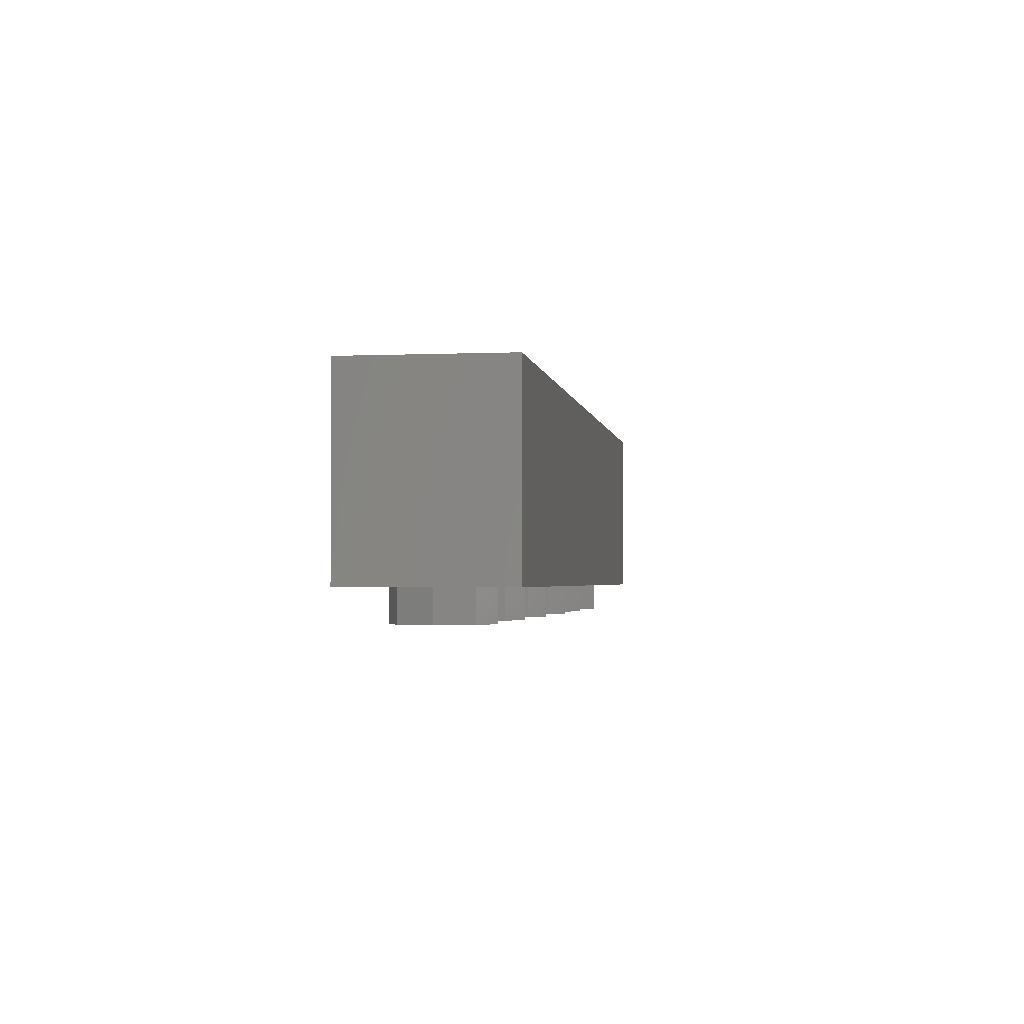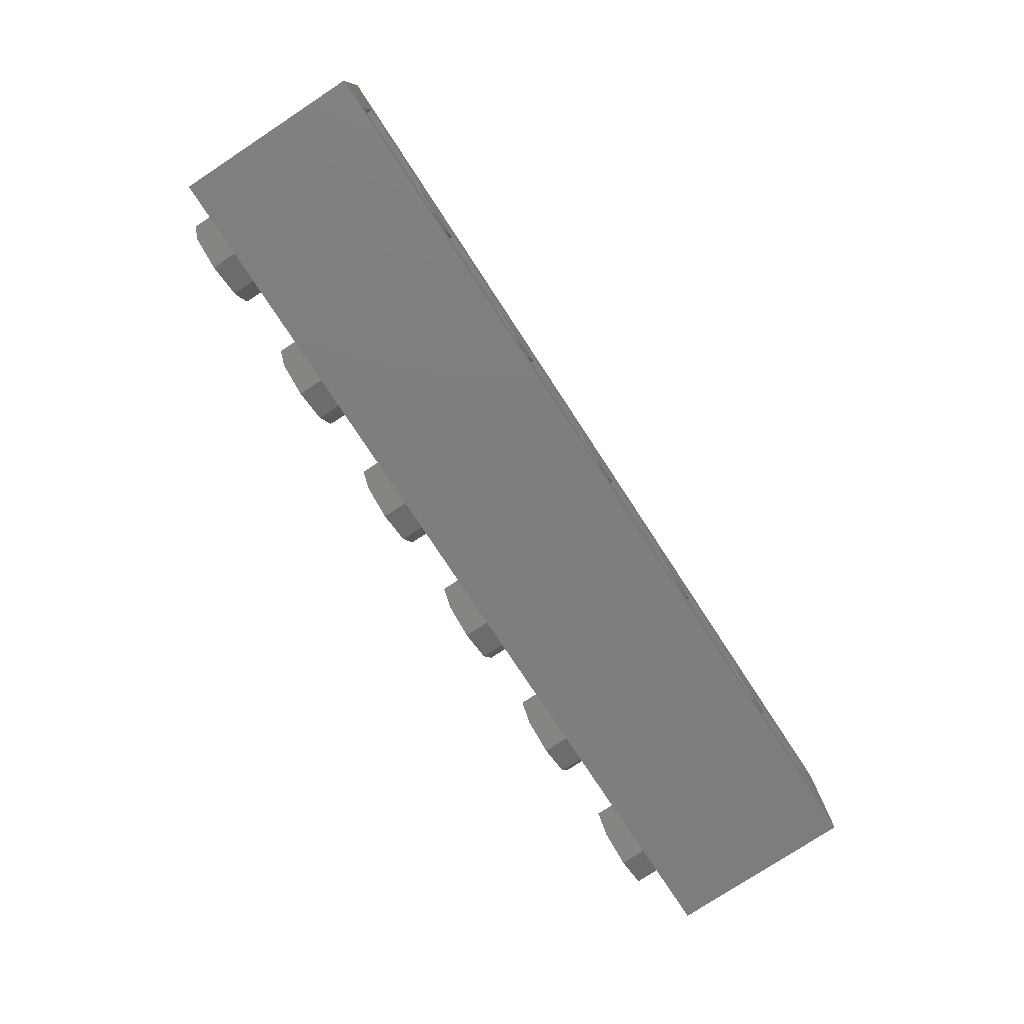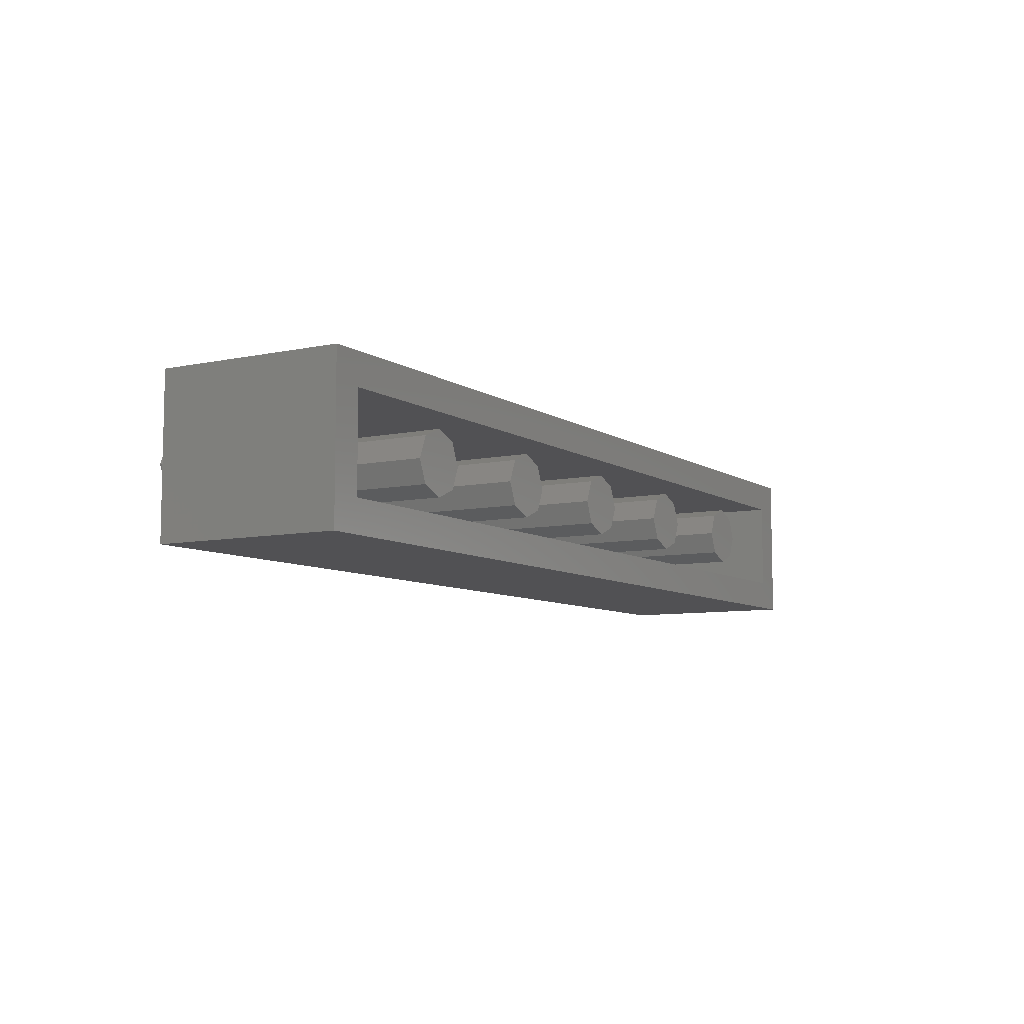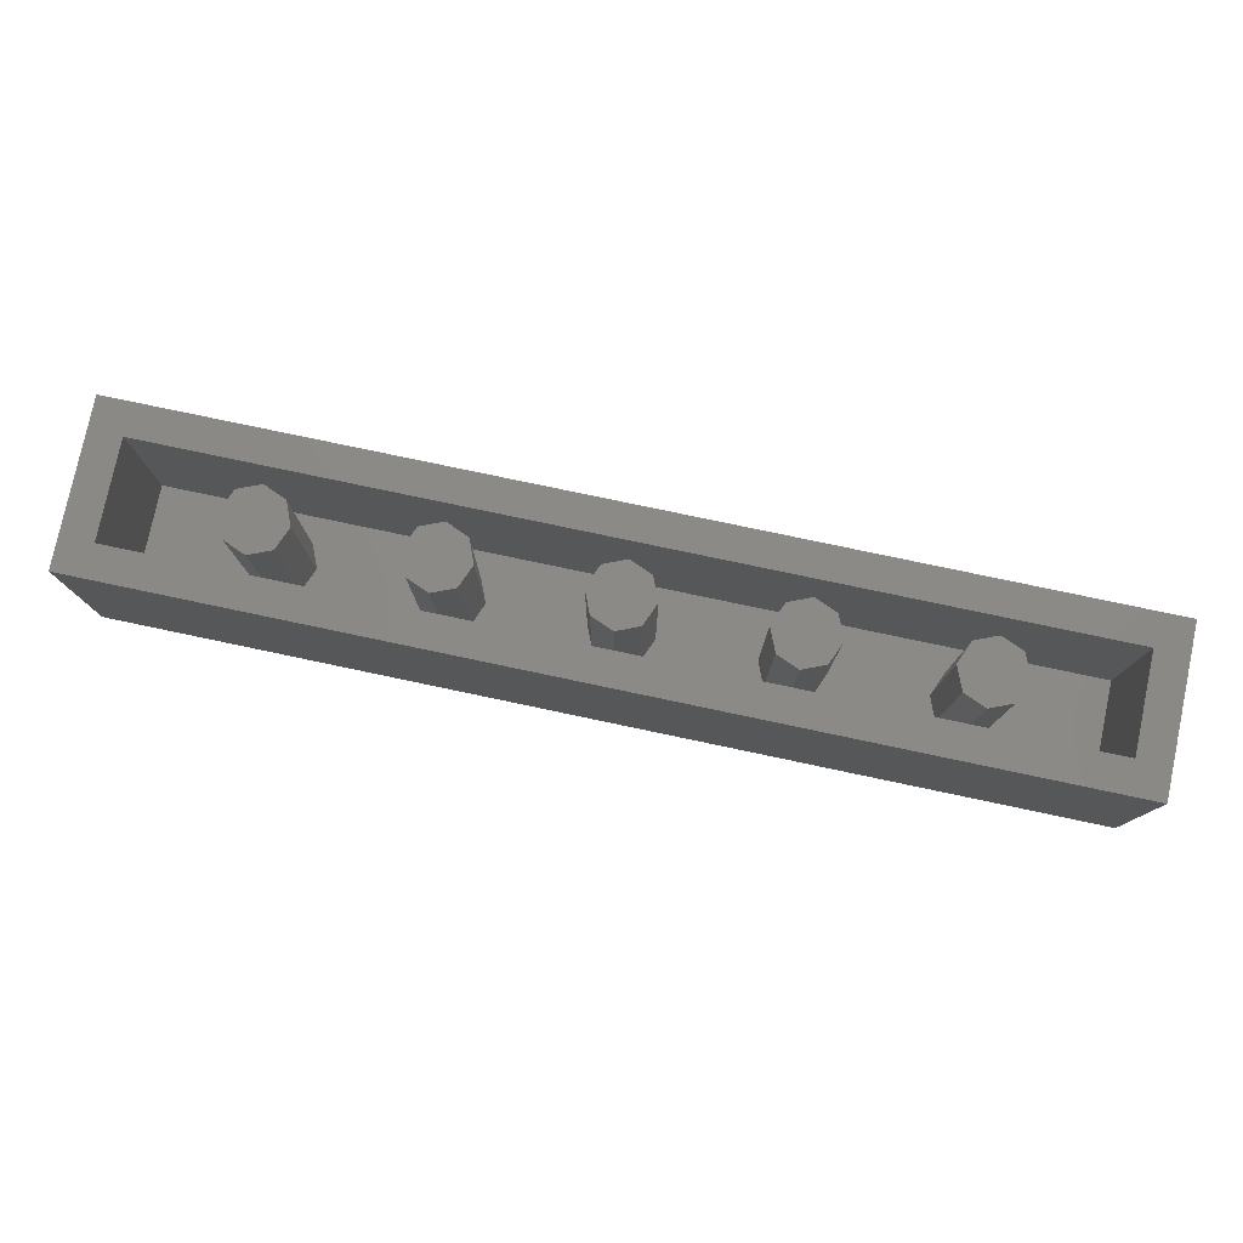
<metadata>
{"format":"stl","ext":"stl","renderer":"f3d","projection":"perspective","resolution":1024,"background":"white","views":[{"elev":-2.2,"azim":-81.5,"up":"+Y"},{"elev":-77.9,"azim":123.3,"up":"+Z"},{"elev":-7.8,"azim":120.7,"up":"+Z"},{"elev":78.5,"azim":-168.1,"up":"+Y"}]}
</metadata>
<code>
# stl→obj: 332 verts, 550 faces
v 1.76 0.96 0
v 1.713 0.96 -0.1131
v 1.6 0.96 0
v 1.6 0.96 -0.16
v 1.487 0.96 -0.1131
v 1.44 0.96 -0
v 1.487 0.96 0.1131
v 1.6 0.96 0.16
v 1.713 0.96 0.1131
v 0.96 0.96 0
v 0.9131 0.96 -0.1131
v 0.8 0.96 0
v 0.8 0.96 -0.16
v 0.6869 0.96 -0.1131
v 0.64 0.96 -0
v 0.6869 0.96 0.1131
v 0.8 0.96 0.16
v 0.9131 0.96 0.1131
v 0.16 0.96 0
v 0.1131 0.96 -0.1131
v 0 0.96 0
v 0 0.96 -0.16
v -0.1131 0.96 -0.1131
v -0.16 0.96 -0
v -0.1131 0.96 0.1131
v -0 0.96 0.16
v 0.1131 0.96 0.1131
v -0.64 0.96 0
v -0.6869 0.96 -0.1131
v -0.8 0.96 0
v -0.8 0.96 -0.16
v -0.9131 0.96 -0.1131
v -0.96 0.96 -0
v -0.9131 0.96 0.1131
v -0.8 0.96 0.16
v -0.6869 0.96 0.1131
v -1.44 0.96 0
v -1.487 0.96 -0.1131
v -1.6 0.96 0
v -1.6 0.96 -0.16
v -1.713 0.96 -0.1131
v -1.76 0.96 -0
v -1.713 0.96 0.1131
v -1.6 0.96 0.16
v -1.487 0.96 0.1131
v -0.9072 0.3335 -0.4
v -0.996 0.2602 -0.4
v -0.9072 0.435 -0.4
v -0.9072 0.5083 -0.4
v -0.7192 0.5682 -0.4
v -0.6278 0.5725 -0.4
v -0.6331 0.5368 -0.4
v -0.6417 0.6308 -0.4
v -0.7317 0.6055 -0.4
v -0.6798 0.6762 -0.4
v -0.7288 0.5347 -0.4
v -0.6493 0.5062 -0.4
v -0.6754 0.4821 -0.4
v -0.7488 0.4178 -0.4
v -0.7846 0.4336 -0.4
v -0.7108 0.4663 -0.4
v -0.5974 0.7 -0.4
v -0.5032 0.7 -0.4
v -0.4668 0.6001 -0.4
v -0.4397 0.5258 -0.4
v -0.2909 0.6001 -0.4
v -0.2528 0.7 -0.4
v -0.1562 0.7 -0.4
v -0.3802 0.3628 -0.4
v -0.3193 0.5258 -0.4
v -0.3321 0.2602 -0.4
v -0.4262 0.2602 -0.4
v -0.1316 0.5569 -0.4
v -0.1218 0.6022 -0.4
v -0.04524 0.5484 -0.4
v -0.01664 0.3423 -0.4
v -0.09672 0.3126 -0.4
v -0.03072 0.3695 -0.4
v 0.00948 0.3304 -0.4
v -0.0418 0.2681 -0.4
v -0.05136 0.4802 -0.4
v 0.01124 0.4105 -0.4
v -0.01752 0.3962 -0.4
v 0.0498 0.7078 -0.4
v 0.05068 0.6328 -0.4
v -0.00148 0.7035 -0.4
v 0.1795 0.6714 -0.4
v 0.1153 0.6147 -0.4
v 0.1454 0.6917 -0.4
v 0.1279 0.5456 -0.4
v 0.1874 0.4765 -0.4
v 0.1597 0.4572 -0.4
v 0.2133 0.3858 -0.4
v 0.2075 0.3482 -0.4
v 0.1246 0.3898 -0.4
v 0.3007 0.2602 -0.4
v 0.3895 0.432 -0.4
v 0.3895 0.3345 -0.4
v 0.3895 0.5063 -0.4
v 2.4 0.96 0.4
v 2.24 0.96 0.24
v -2.24 0.96 0.24
v -2.4 0.96 0.4
v -2.24 0.96 -0.24
v -2.4 0.96 -0.4
v 2.24 0.96 -0.24
v 2.4 0.96 -0.4
v -2.4 0 -0.4
v 2.4 0 -0.4
v 2.4 0 0.4
v -2.4 0 0.4
v 1.76 0.16 0
v 1.713 0.16 -0.1131
v 1.6 0.16 -0.16
v 1.487 0.16 -0.1131
v 1.44 0.16 -0
v 1.487 0.16 0.1131
v 1.6 0.16 0.16
v 1.713 0.16 0.1131
v 0.96 0.16 0
v 0.9131 0.16 -0.1131
v 0.8 0.16 -0.16
v 0.6869 0.16 -0.1131
v 0.64 0.16 -0
v 0.6869 0.16 0.1131
v 0.8 0.16 0.16
v 0.9131 0.16 0.1131
v 0.16 0.16 0
v 0.1131 0.16 -0.1131
v 0 0.16 -0.16
v -0.1131 0.16 -0.1131
v -0.16 0.16 -0
v -0.1131 0.16 0.1131
v -0 0.16 0.16
v 0.1131 0.16 0.1131
v -0.64 0.16 0
v -0.6869 0.16 -0.1131
v -0.8 0.16 -0.16
v -0.9131 0.16 -0.1131
v -0.96 0.16 -0
v -0.9131 0.16 0.1131
v -0.8 0.16 0.16
v -0.6869 0.16 0.1131
v -1.44 0.16 0
v -1.487 0.16 -0.1131
v -1.6 0.16 -0.16
v -1.713 0.16 -0.1131
v -1.76 0.16 -0
v -1.713 0.16 0.1131
v -1.6 0.16 0.16
v -1.487 0.16 0.1131
v -2.24 0.16 0.24
v 2.24 0.16 0.24
v 2.24 0.16 -0.24
v -2.24 0.16 -0.24
v 2.24 -0.16 0
v 2.24 0 0
v 2.17 0 0.1697
v 2.17 -0.16 0.1697
v 2 0 0.24
v 2 -0.16 0.24
v 1.83 0 0.1697
v 1.83 -0.16 0.1697
v 1.76 0 -0
v 1.76 -0.16 -0
v 1.83 0 -0.1697
v 1.83 -0.16 -0.1697
v 2 0 -0.24
v 2 -0.16 -0.24
v 2.17 0 -0.1697
v 2.17 -0.16 -0.1697
v 1.44 -0.16 0
v 1.44 0 0
v 1.37 0 0.1697
v 1.37 -0.16 0.1697
v 1.2 0 0.24
v 1.2 -0.16 0.24
v 1.03 0 0.1697
v 1.03 -0.16 0.1697
v 0.96 0 -0
v 0.96 -0.16 -0
v 1.03 0 -0.1697
v 1.03 -0.16 -0.1697
v 1.2 0 -0.24
v 1.2 -0.16 -0.24
v 1.37 0 -0.1697
v 1.37 -0.16 -0.1697
v 0.64 -0.16 0
v 0.64 0 0
v 0.5697 0 0.1697
v 0.5697 -0.16 0.1697
v 0.4 0 0.24
v 0.4 -0.16 0.24
v 0.2303 0 0.1697
v 0.2303 -0.16 0.1697
v 0.16 0 -0
v 0.16 -0.16 -0
v 0.2303 0 -0.1697
v 0.2303 -0.16 -0.1697
v 0.4 0 -0.24
v 0.4 -0.16 -0.24
v 0.5697 0 -0.1697
v 0.5697 -0.16 -0.1697
v -0.16 -0.16 0
v -0.16 0 0
v -0.2303 0 0.1697
v -0.2303 -0.16 0.1697
v -0.4 0 0.24
v -0.4 -0.16 0.24
v -0.5697 0 0.1697
v -0.5697 -0.16 0.1697
v -0.64 0 -0
v -0.64 -0.16 -0
v -0.5697 0 -0.1697
v -0.5697 -0.16 -0.1697
v -0.4 0 -0.24
v -0.4 -0.16 -0.24
v -0.2303 0 -0.1697
v -0.2303 -0.16 -0.1697
v -0.96 -0.16 0
v -0.96 0 0
v -1.03 0 0.1697
v -1.03 -0.16 0.1697
v -1.2 0 0.24
v -1.2 -0.16 0.24
v -1.37 0 0.1697
v -1.37 -0.16 0.1697
v -1.44 0 -0
v -1.44 -0.16 -0
v -1.37 0 -0.1697
v -1.37 -0.16 -0.1697
v -1.2 0 -0.24
v -1.2 -0.16 -0.24
v -1.03 0 -0.1697
v -1.03 -0.16 -0.1697
v -1.76 -0.16 0
v -1.76 0 0
v -1.83 0 0.1697
v -1.83 -0.16 0.1697
v -2 0 0.24
v -2 -0.16 0.24
v -2.17 0 0.1697
v -2.17 -0.16 0.1697
v -2.24 0 -0
v -2.24 -0.16 -0
v -2.17 0 -0.1697
v -2.17 -0.16 -0.1697
v -2 0 -0.24
v -2 -0.16 -0.24
v -1.83 0 -0.1697
v -1.83 -0.16 -0.1697
v -1.74 0.87 -0.4
v -1.74 0.09 -0.4
v 1.74 0.09 -0.4
v 1.74 0.87 -0.4
v -0.9072 0.6257 -0.4
v -0.996 0.7 -0.4
v -0.8463 0.7 -0.4
v -0.8249 0.6257 -0.4
v -0.8354 0.5083 -0.4
v -0.849 0.435 -0.4
v -0.7772 0.699 -0.4
v -0.764 0.6231 -0.4
v -0.7854 0.5099 -0.4
v -0.7566 0.5146 -0.4
v -0.7393 0.697 -0.4
v -0.7067 0.6898 -0.4
v -0.8203 0.2602 -0.4
v -0.8562 0.3335 -0.4
v -0.806 0.3338 -0.4
v -0.7747 0.2613 -0.4
v -0.7804 0.335 -0.4
v -0.7424 0.2646 -0.4
v -0.6659 0.4276 -0.4
v -0.7358 0.3835 -0.4
v -0.747 0.3504 -0.4
v -0.6966 0.2827 -0.4
v -0.6628 0.3195 -0.4
v -0.6494 0.3709 -0.4
v -0.0334 0.5862 -0.4
v -0.104 0.6396 -0.4
v -0.07528 0.4639 -0.4
v -0.1056 0.4236 -0.4
v -0.07824 0.6692 -0.4
v -0.0136 0.6124 -0.4
v 0.0144 0.6277 -0.4
v -0.04416 0.6906 -0.4
v -0.01796 0.4947 -0.4
v 0.02488 0.5074 -0.4
v 0.06396 0.4255 -0.4
v 0.0704 0.5191 -0.4
v -0.1158 0.3754 -0.4
v -0.111 0.343 -0.4
v -0.07348 0.2869 -0.4
v 0.04392 0.3264 -0.4
v -0.00228 0.2566 -0.4
v 0.04472 0.2528 -0.4
v 0.09536 0.2568 -0.4
v 0.1024 0.7038 -0.4
v 0.08828 0.6283 -0.4
v 0.09596 0.5266 -0.4
v 0.1203 0.4411 -0.4
v 0.2048 0.6427 -0.4
v 0.137 0.5722 -0.4
v 0.2205 0.6085 -0.4
v 0.2258 0.5719 -0.4
v 0.2214 0.5335 -0.4
v 0.2083 0.5019 -0.4
v 0.1001 0.3412 -0.4
v 0.1369 0.2689 -0.4
v 0.1694 0.289 -0.4
v 0.1928 0.3159 -0.4
v 0.3007 0.7 -0.4
v 0.3895 0.6257 -0.4
v 0.6348 0.7 -0.4
v 0.6348 0.6257 -0.4
v 0.6264 0.2602 -0.4
v 0.6264 0.3345 -0.4
v 0.572 0.5063 -0.4
v 0.572 0.432 -0.4
v 0.7128 0.2639 -0.4
v 0.7128 0.7 -0.4
v 0.8016 0.6257 -0.4
v 0.8016 0.2639 -0.4
v 1.022 0.7 -0.4
v 1.022 0.6257 -0.4
v 2 -0.16 0
v 1.2 -0.16 0
v 0.4 -0.16 0
v -0.4 -0.16 0
v -1.2 -0.16 0
v -2 -0.16 0
f 1 2 3
f 2 4 3
f 4 5 3
f 5 6 3
f 6 7 3
f 7 8 3
f 8 9 3
f 9 1 3
f 10 11 12
f 11 13 12
f 13 14 12
f 14 15 12
f 15 16 12
f 16 17 12
f 17 18 12
f 18 10 12
f 19 20 21
f 20 22 21
f 22 23 21
f 23 24 21
f 24 25 21
f 25 26 21
f 26 27 21
f 27 19 21
f 28 29 30
f 29 31 30
f 31 32 30
f 32 33 30
f 33 34 30
f 34 35 30
f 35 36 30
f 36 28 30
f 37 38 39
f 38 40 39
f 40 41 39
f 41 42 39
f 42 43 39
f 43 44 39
f 44 45 39
f 45 37 39
f 46 47 48
f 48 47 49
f 50 51 52
f 53 54 55
f 56 57 58
f 59 60 61
f 62 63 64
f 65 62 64
f 66 67 68
f 69 70 71
f 69 71 72
f 73 74 75
f 76 77 78
f 79 80 76
f 81 82 83
f 84 85 86
f 87 88 89
f 90 91 92
f 93 94 95
f 96 97 98
f 97 96 99
f 100 101 102
f 100 102 103
f 103 102 104
f 103 104 105
f 105 104 106
f 105 106 107
f 107 106 101
f 107 101 100
f 108 109 110
f 108 110 111
f 111 103 105
f 111 105 108
f 110 100 103
f 110 103 111
f 109 107 100
f 109 100 110
f 1 112 113
f 1 113 2
f 2 113 114
f 2 114 4
f 4 114 115
f 4 115 5
f 5 115 116
f 5 116 6
f 6 116 117
f 6 117 7
f 7 117 118
f 7 118 8
f 8 118 119
f 8 119 9
f 9 119 112
f 9 112 1
f 10 120 121
f 10 121 11
f 11 121 122
f 11 122 13
f 13 122 123
f 13 123 14
f 14 123 124
f 14 124 15
f 15 124 125
f 15 125 16
f 16 125 126
f 16 126 17
f 17 126 127
f 17 127 18
f 18 127 120
f 18 120 10
f 19 128 129
f 19 129 20
f 20 129 130
f 20 130 22
f 22 130 131
f 22 131 23
f 23 131 132
f 23 132 24
f 24 132 133
f 24 133 25
f 25 133 134
f 25 134 26
f 26 134 135
f 26 135 27
f 27 135 128
f 27 128 19
f 28 136 137
f 28 137 29
f 29 137 138
f 29 138 31
f 31 138 139
f 31 139 32
f 32 139 140
f 32 140 33
f 33 140 141
f 33 141 34
f 34 141 142
f 34 142 35
f 35 142 143
f 35 143 36
f 36 143 136
f 36 136 28
f 37 144 145
f 37 145 38
f 38 145 146
f 38 146 40
f 40 146 147
f 40 147 41
f 41 147 148
f 41 148 42
f 42 148 149
f 42 149 43
f 43 149 150
f 43 150 44
f 44 150 151
f 44 151 45
f 45 151 144
f 45 144 37
f 152 153 154
f 152 154 155
f 152 102 101
f 152 101 153
f 155 104 102
f 155 102 152
f 154 106 104
f 154 104 155
f 153 101 106
f 153 106 154
f 156 157 158
f 156 158 159
f 159 158 160
f 159 160 161
f 161 160 162
f 161 162 163
f 163 162 164
f 163 164 165
f 165 164 166
f 165 166 167
f 167 166 168
f 167 168 169
f 169 168 170
f 169 170 171
f 171 170 157
f 171 157 156
f 172 173 174
f 172 174 175
f 175 174 176
f 175 176 177
f 177 176 178
f 177 178 179
f 179 178 180
f 179 180 181
f 181 180 182
f 181 182 183
f 183 182 184
f 183 184 185
f 185 184 186
f 185 186 187
f 187 186 173
f 187 173 172
f 188 189 190
f 188 190 191
f 191 190 192
f 191 192 193
f 193 192 194
f 193 194 195
f 195 194 196
f 195 196 197
f 197 196 198
f 197 198 199
f 199 198 200
f 199 200 201
f 201 200 202
f 201 202 203
f 203 202 189
f 203 189 188
f 204 205 206
f 204 206 207
f 207 206 208
f 207 208 209
f 209 208 210
f 209 210 211
f 211 210 212
f 211 212 213
f 213 212 214
f 213 214 215
f 215 214 216
f 215 216 217
f 217 216 218
f 217 218 219
f 219 218 205
f 219 205 204
f 220 221 222
f 220 222 223
f 223 222 224
f 223 224 225
f 225 224 226
f 225 226 227
f 227 226 228
f 227 228 229
f 229 228 230
f 229 230 231
f 231 230 232
f 231 232 233
f 233 232 234
f 233 234 235
f 235 234 221
f 235 221 220
f 236 237 238
f 236 238 239
f 239 238 240
f 239 240 241
f 241 240 242
f 241 242 243
f 243 242 244
f 243 244 245
f 245 244 246
f 245 246 247
f 247 246 248
f 247 248 249
f 249 248 250
f 249 250 251
f 251 250 237
f 251 237 236
f 252 253 108
f 252 108 105
f 254 255 107
f 254 107 109
f 255 252 105
f 255 105 107
f 253 254 109
f 253 109 108
f 256 257 258
f 256 258 259
f 49 260 261
f 49 261 48
f 257 256 49
f 257 49 47
f 262 263 259
f 262 259 258
f 60 264 265
f 60 265 61
f 263 262 266
f 263 266 267
f 260 264 60
f 260 60 261
f 268 47 46
f 268 46 269
f 270 271 268
f 270 268 269
f 271 270 272
f 271 272 273
f 54 263 267
f 54 267 55
f 50 54 53
f 50 53 51
f 57 56 50
f 57 50 52
f 61 265 56
f 61 56 58
f 274 275 59
f 274 59 61
f 276 277 273
f 276 273 272
f 276 275 278
f 276 278 277
f 275 274 279
f 275 279 278
f 72 62 65
f 72 65 69
f 70 65 64
f 70 64 66
f 70 66 68
f 70 68 71
f 280 75 74
f 280 74 281
f 282 81 83
f 282 83 283
f 281 284 285
f 281 285 280
f 286 287 86
f 286 86 85
f 287 286 285
f 287 285 284
f 82 81 288
f 82 288 289
f 290 82 289
f 290 289 291
f 78 292 283
f 78 283 83
f 293 292 78
f 293 78 77
f 294 77 76
f 294 76 80
f 79 295 296
f 79 296 80
f 297 296 295
f 297 295 298
f 85 84 299
f 85 299 300
f 89 88 300
f 89 300 299
f 301 90 92
f 301 92 302
f 88 87 303
f 88 303 304
f 305 306 304
f 305 304 303
f 304 306 307
f 304 307 90
f 90 307 308
f 90 308 91
f 302 290 291
f 302 291 301
f 309 310 298
f 309 298 295
f 311 310 309
f 311 309 312
f 312 309 95
f 312 95 94
f 313 314 99
f 313 99 96
f 314 313 315
f 314 315 316
f 317 96 98
f 317 98 318
f 97 99 319
f 97 319 320
f 321 322 323
f 321 323 324
f 323 322 325
f 323 325 326
f 327 156 159
f 327 159 161
f 327 161 163
f 327 163 165
f 327 165 167
f 327 167 169
f 327 169 171
f 327 171 156
f 328 172 175
f 328 175 177
f 328 177 179
f 328 179 181
f 328 181 183
f 328 183 185
f 328 185 187
f 328 187 172
f 329 188 191
f 329 191 193
f 329 193 195
f 329 195 197
f 329 197 199
f 329 199 201
f 329 201 203
f 329 203 188
f 330 204 207
f 330 207 209
f 330 209 211
f 330 211 213
f 330 213 215
f 330 215 217
f 330 217 219
f 330 219 204
f 331 220 223
f 331 223 225
f 331 225 227
f 331 227 229
f 331 229 231
f 331 231 233
f 331 233 235
f 331 235 220
f 332 236 239
f 332 239 241
f 332 241 243
f 332 243 245
f 332 245 247
f 332 247 249
f 332 249 251
f 332 251 236
f 257 252 258
f 266 262 62
f 266 62 267
f 49 256 260
f 50 263 54
f 53 55 62
f 62 55 267
f 284 281 68
f 68 287 284
f 67 63 84
f 281 74 68
f 69 65 70
f 275 60 59
f 253 47 268
f 273 72 271
f 261 270 269
f 279 57 52
f 292 71 283
f 279 72 278
f 277 72 273
f 72 277 278
f 293 77 71
f 71 294 80
f 294 71 77
f 292 293 71
f 274 61 58
f 86 287 68
f 75 289 288
f 89 313 87
f 313 89 299
f 303 87 313
f 303 313 305
f 316 315 322
f 325 322 255
f 313 306 305
f 84 252 255
f 80 296 71
f 310 96 298
f 296 297 71
f 93 92 91
f 91 308 93
f 94 96 312
f 93 96 94
f 311 96 310
f 96 311 312
f 318 321 317
f 81 75 288
f 62 262 258
f 62 258 252
f 260 256 259
f 260 259 264
f 263 265 264
f 263 264 259
f 265 263 50
f 265 50 56
f 252 257 47
f 252 47 253
f 84 63 62
f 84 62 252
f 68 74 73
f 68 73 71
f 68 67 84
f 68 84 86
f 63 67 66
f 63 66 64
f 62 72 51
f 62 51 53
f 283 71 73
f 283 73 282
f 73 75 81
f 73 81 282
f 52 51 72
f 52 72 279
f 48 261 269
f 48 269 46
f 270 261 60
f 270 60 272
f 272 60 275
f 272 275 276
f 72 253 268
f 72 268 271
f 274 58 57
f 274 57 279
f 297 253 72
f 297 72 71
f 85 300 291
f 85 291 286
f 313 299 84
f 313 84 315
f 300 88 301
f 300 301 291
f 280 285 289
f 280 289 75
f 289 285 286
f 289 286 291
f 304 90 301
f 304 301 88
f 255 322 315
f 255 315 84
f 326 325 255
f 326 255 254
f 307 306 313
f 307 313 96
f 314 316 319
f 314 319 99
f 324 323 326
f 324 326 254
f 319 316 322
f 319 322 321
f 83 79 76
f 83 76 78
f 290 302 95
f 290 95 309
f 79 83 82
f 79 82 295
f 295 82 290
f 295 290 309
f 297 298 96
f 297 96 317
f 95 302 92
f 95 92 93
f 93 308 307
f 93 307 96
f 98 97 320
f 98 320 318
f 321 318 320
f 321 320 319
f 324 254 317
f 324 317 321
f 297 317 254
f 297 254 253

</code>
